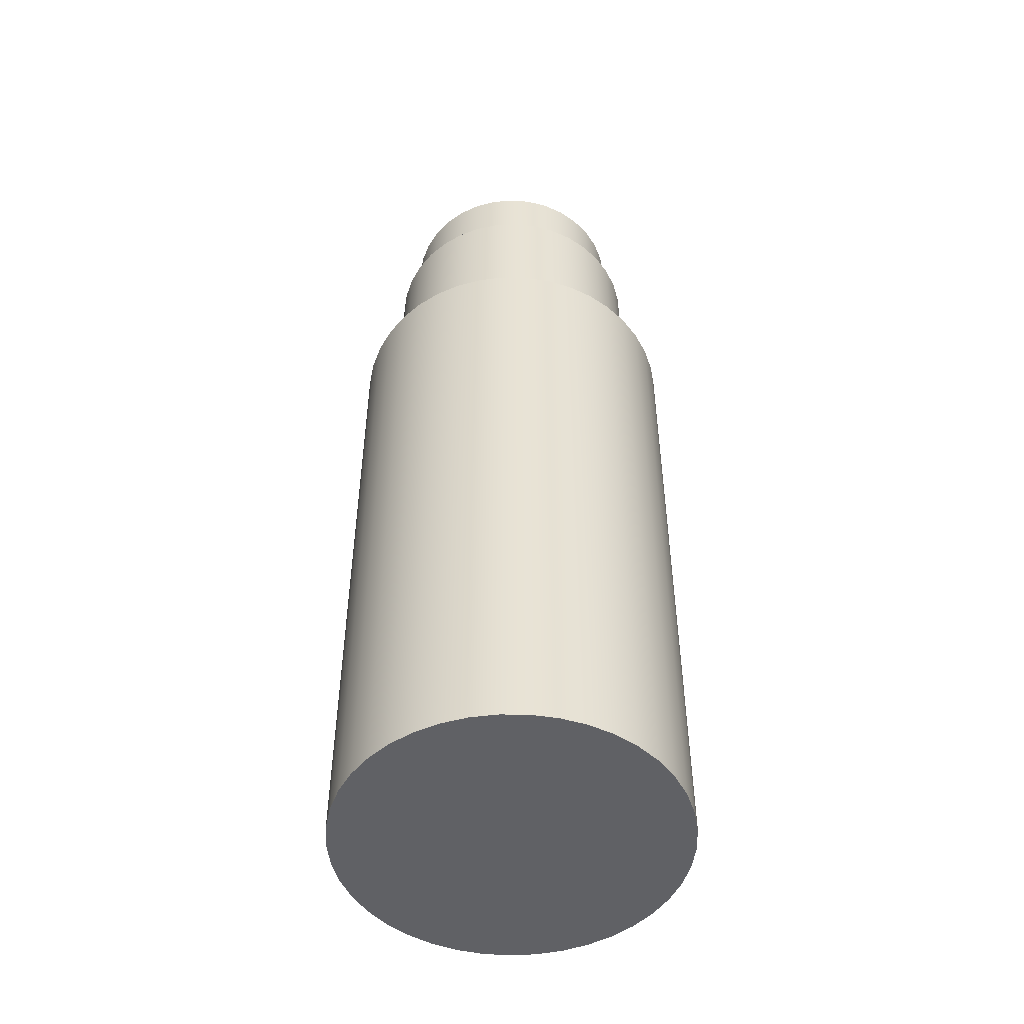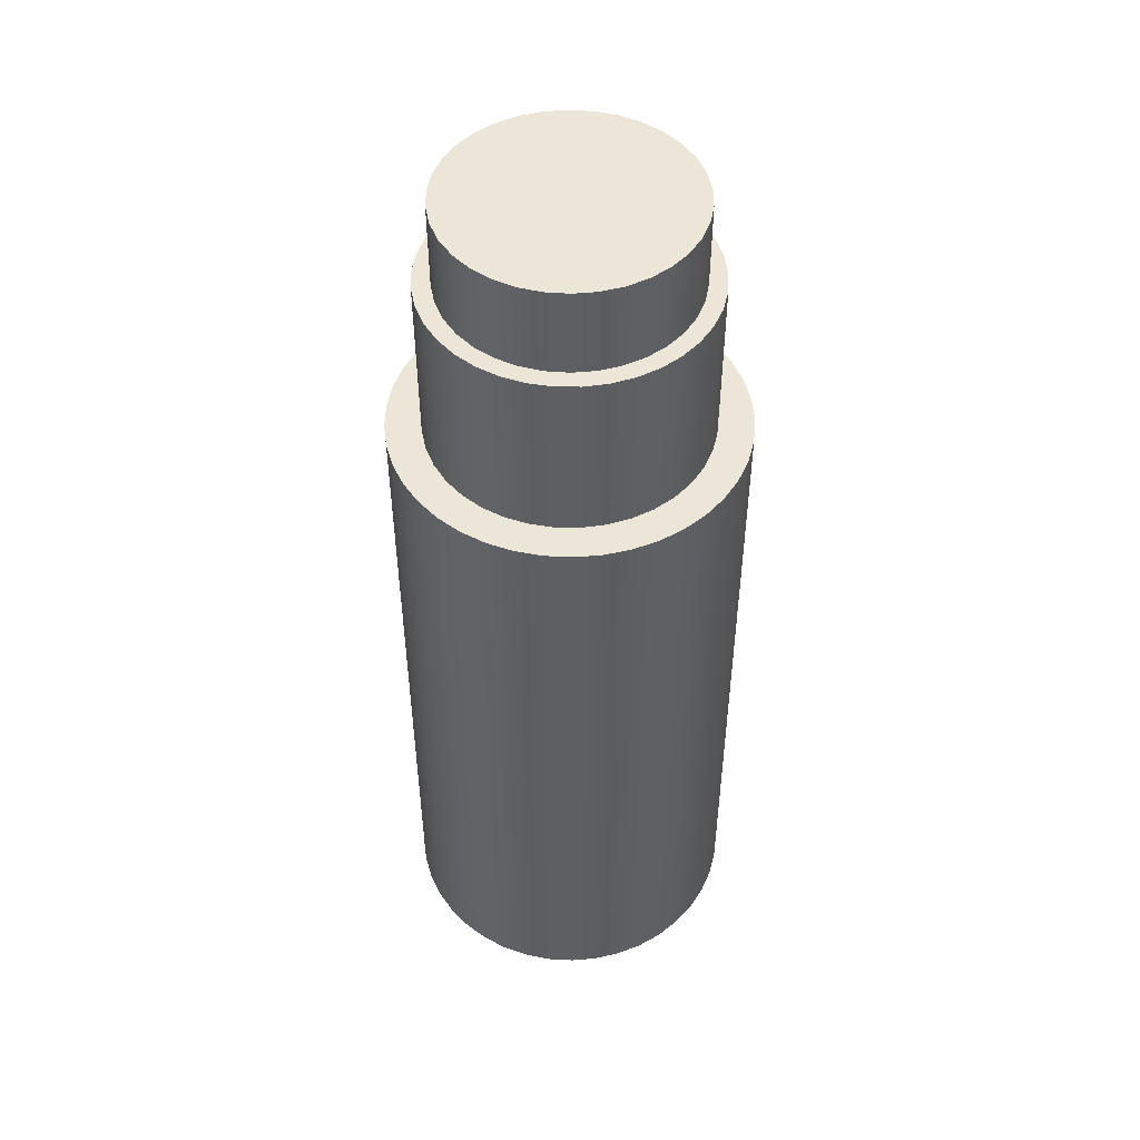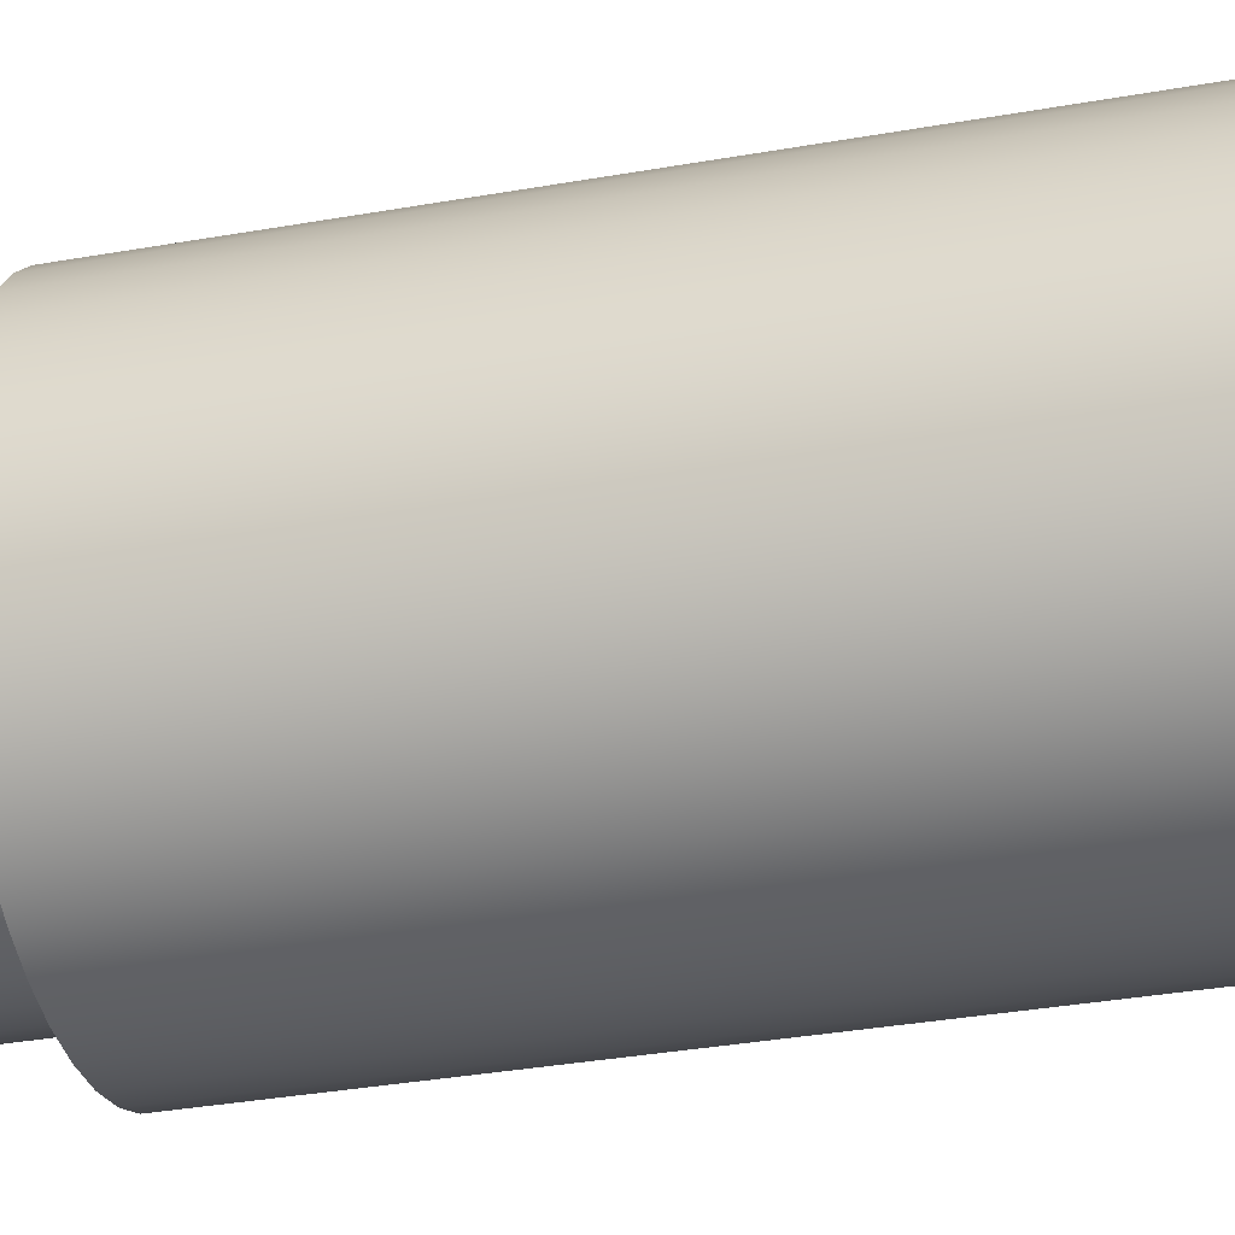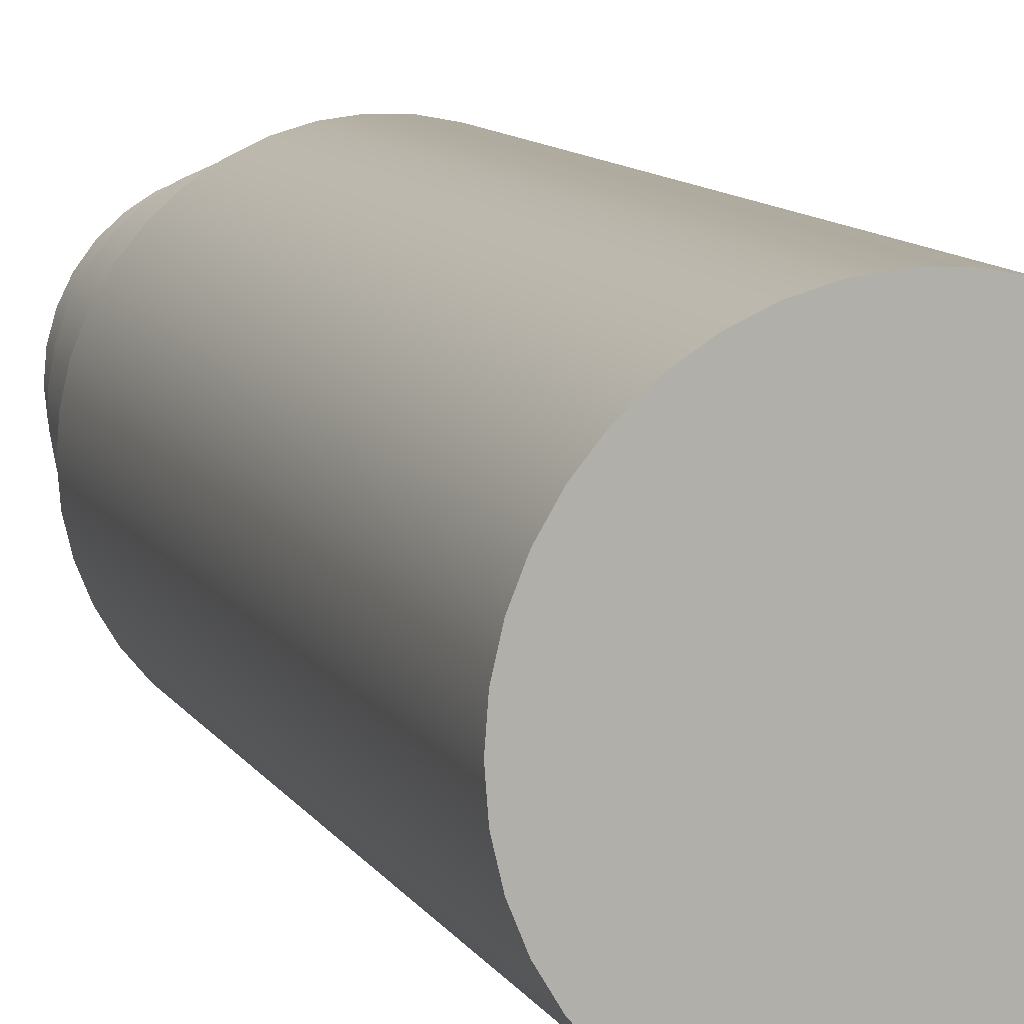
<metadata>
{"format":"obj","ext":"obj","renderer":"f3d","projection":"perspective","resolution":1024,"background":"white","views":[{"elev":-49.7,"azim":-174.2,"up":"+Y"},{"elev":49.0,"azim":163.7,"up":"+Y"},{"elev":-31.4,"azim":-75.4,"up":"+Z"},{"elev":10.2,"azim":-18.8,"up":"+Z"}]}
</metadata>
<code>
v 2.4 11 3
v 2.376 11 3.257
v 2.305 11 3.506
v 2.19 11 3.737
v 2.035 11 3.943
v 1.844 11 4.117
v 1.624 11 4.253
v 1.383 11 4.347
v 1.129 11 4.394
v 0.8708 11 4.394
v 0.6169 11 4.347
v 0.376 11 4.253
v 0.1563 11 4.117
v -0.03461 11 3.943
v -0.1903 11 3.737
v -0.3055 11 3.506
v -0.3762 11 3.257
v -0.4 11 3
v -0.3762 11 2.743
v -0.3055 11 2.494
v -0.1903 11 2.263
v -0.03461 11 2.057
v 0.1563 11 1.883
v 0.376 11 1.747
v 0.6169 11 1.653
v 0.8708 11 1.606
v 1.129 11 1.606
v 1.383 11 1.653
v 1.624 11 1.747
v 1.844 11 1.883
v 2.035 11 2.057
v 2.19 11 2.263
v 2.305 11 2.494
v 2.376 11 2.743
v 2.4 10 3
v 2.376 10 2.743
v 2.305 10 2.494
v 2.19 10 2.263
v 2.035 10 2.057
v 1.844 10 1.883
v 1.624 10 1.747
v 1.383 10 1.653
v 1.129 10 1.606
v 0.8708 10 1.606
v 0.6169 10 1.653
v 0.376 10 1.747
v 0.1563 10 1.883
v -0.03461 10 2.057
v -0.1903 10 2.263
v -0.3055 10 2.494
v -0.3762 10 2.743
v -0.4 10 3
v -0.3762 10 3.257
v -0.3055 10 3.506
v -0.1903 10 3.737
v -0.03461 10 3.943
v 0.1563 10 4.117
v 0.376 10 4.253
v 0.6169 10 4.347
v 0.8708 10 4.394
v 1.129 10 4.394
v 1.383 10 4.347
v 1.624 10 4.253
v 1.844 10 4.117
v 2.035 10 3.943
v 2.19 10 3.737
v 2.305 10 3.506
v 2.376 10 3.257
v 2.4 10 3
v 2.4 11 3
v 2.4 11 3
v 2.376 11 2.743
v 2.305 11 2.494
v 2.19 11 2.263
v 2.035 11 2.057
v 1.844 11 1.883
v 1.624 11 1.747
v 1.383 11 1.653
v 1.129 11 1.606
v 0.8708 11 1.606
v 0.6169 11 1.653
v 0.376 11 1.747
v 0.1563 11 1.883
v -0.03461 11 2.057
v -0.1903 11 2.263
v -0.3055 11 2.494
v -0.3762 11 2.743
v -0.4 11 3
v -0.3762 11 3.257
v -0.3055 11 3.506
v -0.1903 11 3.737
v -0.03461 11 3.943
v 0.1563 11 4.117
v 0.376 11 4.253
v 0.6169 11 4.347
v 0.8708 11 4.394
v 1.129 11 4.394
v 1.383 11 4.347
v 1.624 11 4.253
v 1.844 11 4.117
v 2.035 11 3.943
v 2.19 11 3.737
v 2.305 11 3.506
v 2.376 11 3.257
v 2.6 10 3
v 2.577 10 3.27
v 2.509 10 3.533
v 2.397 10 3.78
v 2.245 10 4.005
v 2.057 10 4.201
v 1.839 10 4.362
v 1.597 10 4.485
v 1.337 10 4.564
v 1.068 10 4.599
v 0.7968 10 4.587
v 0.5315 10 4.53
v 0.2797 10 4.429
v 0.04859 10 4.286
v -0.1551 10 4.107
v -0.3256 10 3.896
v -0.458 10 3.659
v -0.5484 10 3.403
v -0.5942 10 3.136
v -0.5942 10 2.864
v -0.5484 10 2.597
v -0.458 10 2.341
v -0.3256 10 2.104
v -0.1551 10 1.893
v 0.04859 10 1.714
v 0.2797 10 1.571
v 0.5315 10 1.47
v 0.7968 10 1.413
v 1.068 10 1.401
v 1.337 10 1.436
v 1.597 10 1.515
v 1.839 10 1.638
v 2.057 10 1.799
v 2.245 10 1.995
v 2.397 10 2.22
v 2.509 10 2.467
v 2.577 10 2.73
v 2.6 8 3
v 2.577 8 2.73
v 2.509 8 2.467
v 2.397 8 2.22
v 2.245 8 1.995
v 2.057 8 1.799
v 1.839 8 1.638
v 1.597 8 1.515
v 1.337 8 1.436
v 1.068 8 1.401
v 0.7968 8 1.413
v 0.5315 8 1.47
v 0.2797 8 1.571
v 0.04859 8 1.714
v -0.1551 8 1.893
v -0.3256 8 2.104
v -0.458 8 2.341
v -0.5484 8 2.597
v -0.5942 8 2.864
v -0.5942 8 3.136
v -0.5484 8 3.403
v -0.458 8 3.659
v -0.3256 8 3.896
v -0.1551 8 4.107
v 0.04859 8 4.286
v 0.2797 8 4.429
v 0.5315 8 4.53
v 0.7968 8 4.587
v 1.068 8 4.599
v 1.337 8 4.564
v 1.597 8 4.485
v 1.839 8 4.362
v 2.057 8 4.201
v 2.245 8 4.005
v 2.397 8 3.78
v 2.509 8 3.533
v 2.577 8 3.27
v 2.6 8 3
v 2.6 10 3
v 2.4 10 3
v 2.376 10 3.257
v 2.305 10 3.506
v 2.19 10 3.737
v 2.035 10 3.943
v 1.844 10 4.117
v 1.624 10 4.253
v 1.383 10 4.347
v 1.129 10 4.394
v 0.8708 10 4.394
v 0.6169 10 4.347
v 0.376 10 4.253
v 0.1563 10 4.117
v -0.03461 10 3.943
v -0.1903 10 3.737
v -0.3055 10 3.506
v -0.3762 10 3.257
v -0.4 10 3
v -0.3762 10 2.743
v -0.3055 10 2.494
v -0.1903 10 2.263
v -0.03461 10 2.057
v 0.1563 10 1.883
v 0.376 10 1.747
v 0.6169 10 1.653
v 0.8708 10 1.606
v 1.129 10 1.606
v 1.383 10 1.653
v 1.624 10 1.747
v 1.844 10 1.883
v 2.035 10 2.057
v 2.19 10 2.263
v 2.305 10 2.494
v 2.376 10 2.743
v 2.6 10 3
v 2.577 10 2.73
v 2.509 10 2.467
v 2.397 10 2.22
v 2.245 10 1.995
v 2.057 10 1.799
v 1.839 10 1.638
v 1.597 10 1.515
v 1.337 10 1.436
v 1.068 10 1.401
v 0.7968 10 1.413
v 0.5315 10 1.47
v 0.2797 10 1.571
v 0.04859 10 1.714
v -0.1551 10 1.893
v -0.3256 10 2.104
v -0.458 10 2.341
v -0.5484 10 2.597
v -0.5942 10 2.864
v -0.5942 10 3.136
v -0.5484 10 3.403
v -0.458 10 3.659
v -0.3256 10 3.896
v -0.1551 10 4.107
v 0.04859 10 4.286
v 0.2797 10 4.429
v 0.5315 10 4.53
v 0.7968 10 4.587
v 1.068 10 4.599
v 1.337 10 4.564
v 1.597 10 4.485
v 1.839 10 4.362
v 2.057 10 4.201
v 2.245 10 4.005
v 2.397 10 3.78
v 2.509 10 3.533
v 2.577 10 3.27
v -1 8 3
v -0.9766 8 2.695
v -0.9068 8 2.397
v -0.7923 8 2.113
v -0.6359 8 1.849
v -0.441 8 1.613
v -0.2125 8 1.409
v 0.04456 8 1.243
v 0.324 8 1.118
v 0.6192 8 1.037
v 0.9234 8 1.001
v 1.229 8 1.013
v 1.53 8 1.071
v 1.818 8 1.175
v 2.087 8 1.321
v 2.331 8 1.507
v 2.543 8 1.728
v 2.719 8 1.978
v 2.855 8 2.252
v 2.947 8 2.544
v 2.994 8 2.847
v 2.994 8 3.153
v 2.947 8 3.456
v 2.855 8 3.748
v 2.719 8 4.022
v 2.543 8 4.272
v 2.331 8 4.493
v 2.087 8 4.679
v 1.818 8 4.825
v 1.53 8 4.929
v 1.229 8 4.987
v 0.9234 8 4.999
v 0.6192 8 4.963
v 0.324 8 4.882
v 0.04456 8 4.757
v -0.2125 8 4.591
v -0.441 8 4.387
v -0.6359 8 4.151
v -0.7923 8 3.887
v -0.9068 8 3.603
v -0.9766 8 3.305
v -1 0 3
v -0.9766 0 3.305
v -0.9068 0 3.603
v -0.7923 0 3.887
v -0.6359 0 4.151
v -0.441 0 4.387
v -0.2125 0 4.591
v 0.04456 0 4.757
v 0.324 0 4.882
v 0.6192 0 4.963
v 0.9234 0 4.999
v 1.229 0 4.987
v 1.53 0 4.929
v 1.818 0 4.825
v 2.087 0 4.679
v 2.331 0 4.493
v 2.543 0 4.272
v 2.719 0 4.022
v 2.855 0 3.748
v 2.947 0 3.456
v 2.994 0 3.153
v 2.994 0 2.847
v 2.947 0 2.544
v 2.855 0 2.252
v 2.719 0 1.978
v 2.543 0 1.728
v 2.331 0 1.507
v 2.087 0 1.321
v 1.818 0 1.175
v 1.53 0 1.071
v 1.229 0 1.013
v 0.9234 0 1.001
v 0.6192 0 1.037
v 0.324 0 1.118
v 0.04456 0 1.243
v -0.2125 0 1.409
v -0.441 0 1.613
v -0.6359 0 1.849
v -0.7923 0 2.113
v -0.9068 0 2.397
v -0.9766 0 2.695
v -1 0 3
v -1 8 3
v 2.6 8 3
v 2.577 8 3.27
v 2.509 8 3.533
v 2.397 8 3.78
v 2.245 8 4.005
v 2.057 8 4.201
v 1.839 8 4.362
v 1.597 8 4.485
v 1.337 8 4.564
v 1.068 8 4.599
v 0.7968 8 4.587
v 0.5315 8 4.53
v 0.2797 8 4.429
v 0.04859 8 4.286
v -0.1551 8 4.107
v -0.3256 8 3.896
v -0.458 8 3.659
v -0.5484 8 3.403
v -0.5942 8 3.136
v -0.5942 8 2.864
v -0.5484 8 2.597
v -0.458 8 2.341
v -0.3256 8 2.104
v -0.1551 8 1.893
v 0.04859 8 1.714
v 0.2797 8 1.571
v 0.5315 8 1.47
v 0.7968 8 1.413
v 1.068 8 1.401
v 1.337 8 1.436
v 1.597 8 1.515
v 1.839 8 1.638
v 2.057 8 1.799
v 2.245 8 1.995
v 2.397 8 2.22
v 2.509 8 2.467
v 2.577 8 2.73
v -1 8 3
v -0.9766 8 3.305
v -0.9068 8 3.603
v -0.7923 8 3.887
v -0.6359 8 4.151
v -0.441 8 4.387
v -0.2125 8 4.591
v 0.04456 8 4.757
v 0.324 8 4.882
v 0.6192 8 4.963
v 0.9234 8 4.999
v 1.229 8 4.987
v 1.53 8 4.929
v 1.818 8 4.825
v 2.087 8 4.679
v 2.331 8 4.493
v 2.543 8 4.272
v 2.719 8 4.022
v 2.855 8 3.748
v 2.947 8 3.456
v 2.994 8 3.153
v 2.994 8 2.847
v 2.947 8 2.544
v 2.855 8 2.252
v 2.719 8 1.978
v 2.543 8 1.728
v 2.331 8 1.507
v 2.087 8 1.321
v 1.818 8 1.175
v 1.53 8 1.071
v 1.229 8 1.013
v 0.9234 8 1.001
v 0.6192 8 1.037
v 0.324 8 1.118
v 0.04456 8 1.243
v -0.2125 8 1.409
v -0.441 8 1.613
v -0.6359 8 1.849
v -0.7923 8 2.113
v -0.9068 8 2.397
v -0.9766 8 2.695
v -1 0 3
v -0.9766 0 2.695
v -0.9068 0 2.397
v -0.7923 0 2.113
v -0.6359 0 1.849
v -0.441 0 1.613
v -0.2125 0 1.409
v 0.04456 0 1.243
v 0.324 0 1.118
v 0.6192 0 1.037
v 0.9234 0 1.001
v 1.229 0 1.013
v 1.53 0 1.071
v 1.818 0 1.175
v 2.087 0 1.321
v 2.331 0 1.507
v 2.543 0 1.728
v 2.719 0 1.978
v 2.855 0 2.252
v 2.947 0 2.544
v 2.994 0 2.847
v 2.994 0 3.153
v 2.947 0 3.456
v 2.855 0 3.748
v 2.719 0 4.022
v 2.543 0 4.272
v 2.331 0 4.493
v 2.087 0 4.679
v 1.818 0 4.825
v 1.53 0 4.929
v 1.229 0 4.987
v 0.9234 0 4.999
v 0.6192 0 4.963
v 0.324 0 4.882
v 0.04456 0 4.757
v -0.2125 0 4.591
v -0.441 0 4.387
v -0.6359 0 4.151
v -0.7923 0 3.887
v -0.9068 0 3.603
v -0.9766 0 3.305
g b68ebc6e-e31a-11ea-a6db-54bf646e7e1f
f 2 68 1
f 1 68 69
f 70 35 34
f 34 35 36
f 34 36 33
f 33 36 37
f 33 37 32
f 32 37 38
f 32 38 31
f 31 38 39
f 31 39 30
f 30 39 40
f 30 40 29
f 29 40 41
f 29 41 28
f 28 41 42
f 28 42 27
f 27 42 43
f 27 43 26
f 26 43 44
f 26 44 25
f 25 44 45
f 25 45 24
f 24 45 46
f 24 46 23
f 23 46 47
f 23 47 22
f 22 47 48
f 22 48 21
f 21 48 49
f 21 49 20
f 20 49 50
f 20 50 19
f 19 50 51
f 19 51 18
f 18 51 52
f 18 52 17
f 17 52 53
f 17 53 16
f 16 53 54
f 16 54 15
f 15 54 55
f 15 55 14
f 14 55 56
f 14 56 13
f 13 56 57
f 13 57 12
f 12 57 58
f 12 58 11
f 11 58 59
f 11 59 10
f 10 59 60
f 10 60 9
f 9 60 61
f 9 61 8
f 8 61 62
f 8 62 7
f 7 62 63
f 7 63 6
f 6 63 64
f 6 64 5
f 5 64 65
f 5 65 4
f 4 65 66
f 4 66 3
f 3 66 67
f 3 67 2
f 2 67 68
g b68f0a82-e31a-11ea-b849-54bf646e7e1f
f 72 87 71
f 71 87 88
f 71 88 104
f 104 88 89
f 104 89 103
f 103 89 90
f 103 90 102
f 102 90 91
f 102 91 101
f 101 91 92
f 101 92 100
f 100 92 93
f 100 93 99
f 99 93 94
f 99 94 98
f 98 94 95
f 98 95 97
f 97 95 96
f 87 72 86
f 86 72 73
f 86 73 85
f 85 73 74
f 85 74 84
f 84 74 75
f 84 75 83
f 83 75 76
f 83 76 82
f 82 76 77
f 82 77 81
f 81 77 78
f 81 78 80
f 80 78 79
g b66314e6-e31a-11ea-812d-54bf646e7e1f
f 106 178 105
f 105 178 179
f 180 142 141
f 141 142 143
f 141 143 140
f 140 143 144
f 140 144 139
f 139 144 145
f 139 145 138
f 138 145 146
f 138 146 137
f 137 146 147
f 137 147 136
f 136 147 148
f 136 148 135
f 135 148 149
f 135 149 134
f 134 149 150
f 134 150 133
f 133 150 151
f 133 151 132
f 132 151 152
f 132 152 131
f 131 152 153
f 131 153 130
f 130 153 154
f 130 154 129
f 129 154 155
f 129 155 128
f 128 155 156
f 128 156 127
f 127 156 157
f 127 157 126
f 126 157 158
f 126 158 125
f 125 158 159
f 125 159 124
f 124 159 160
f 124 160 123
f 123 160 161
f 123 161 122
f 122 161 162
f 122 162 121
f 121 162 163
f 121 163 120
f 120 163 164
f 120 164 119
f 119 164 165
f 119 165 118
f 118 165 166
f 118 166 117
f 117 166 167
f 117 167 116
f 116 167 168
f 116 168 115
f 115 168 169
f 115 169 114
f 114 169 170
f 114 170 113
f 113 170 171
f 113 171 112
f 112 171 172
f 112 172 111
f 111 172 173
f 111 173 110
f 110 173 174
f 110 174 109
f 109 174 175
f 109 175 108
f 108 175 176
f 108 176 107
f 107 176 177
f 107 177 106
f 106 177 178
g b6638a2e-e31a-11ea-880b-54bf646e7e1f
f 182 251 181
f 181 251 215
f 181 215 216
f 251 182 250
f 250 182 183
f 250 183 249
f 249 183 184
f 249 184 248
f 248 184 185
f 248 185 247
f 247 185 186
f 247 186 246
f 246 186 187
f 246 187 245
f 245 187 188
f 245 188 244
f 244 188 189
f 244 189 243
f 243 189 190
f 243 190 242
f 242 190 191
f 242 191 241
f 241 191 192
f 241 192 240
f 240 192 239
f 239 192 193
f 239 193 238
f 238 193 194
f 238 194 237
f 237 194 195
f 237 195 236
f 236 195 196
f 236 196 235
f 235 196 197
f 235 197 234
f 234 197 198
f 234 198 233
f 233 198 199
f 233 199 232
f 232 199 200
f 232 200 231
f 231 200 201
f 231 201 230
f 230 201 202
f 230 202 229
f 229 202 203
f 229 203 228
f 228 203 204
f 228 204 227
f 227 204 226
f 226 204 205
f 226 205 225
f 225 205 206
f 225 206 224
f 224 206 207
f 224 207 223
f 223 207 208
f 223 208 222
f 222 208 209
f 222 209 221
f 221 209 210
f 221 210 220
f 220 210 211
f 220 211 219
f 219 211 212
f 219 212 218
f 218 212 213
f 218 213 217
f 217 213 214
f 217 214 216
f 216 214 181
g b63809dc-e31a-11ea-a304-54bf646e7e1f
f 253 333 252
f 252 333 334
f 335 293 292
f 292 293 294
f 292 294 291
f 291 294 295
f 291 295 290
f 290 295 296
f 290 296 289
f 289 296 297
f 289 297 288
f 288 297 298
f 288 298 287
f 287 298 299
f 287 299 286
f 286 299 300
f 286 300 285
f 285 300 301
f 285 301 284
f 284 301 302
f 284 302 283
f 283 302 303
f 283 303 282
f 282 303 304
f 282 304 281
f 281 304 305
f 281 305 280
f 280 305 306
f 280 306 279
f 279 306 307
f 279 307 278
f 278 307 308
f 278 308 277
f 277 308 309
f 277 309 276
f 276 309 310
f 276 310 275
f 275 310 311
f 275 311 274
f 274 311 312
f 274 312 273
f 273 312 313
f 273 313 272
f 272 313 314
f 272 314 271
f 271 314 315
f 271 315 270
f 270 315 316
f 270 316 269
f 269 316 317
f 269 317 268
f 268 317 318
f 268 318 267
f 267 318 319
f 267 319 266
f 266 319 320
f 266 320 265
f 265 320 321
f 265 321 264
f 264 321 322
f 264 322 263
f 263 322 323
f 263 323 262
f 262 323 324
f 262 324 261
f 261 324 325
f 261 325 260
f 260 325 326
f 260 326 259
f 259 326 327
f 259 327 258
f 258 327 328
f 258 328 257
f 257 328 329
f 257 329 256
f 256 329 330
f 256 330 255
f 255 330 331
f 255 331 254
f 254 331 332
f 254 332 253
f 253 332 333
g b63830e2-e31a-11ea-aba7-54bf646e7e1f
f 337 393 336
f 336 393 394
f 336 394 372
f 372 394 395
f 372 395 371
f 371 395 396
f 371 396 370
f 370 396 397
f 370 397 369
f 369 397 398
f 369 398 368
f 368 398 399
f 368 399 400
f 393 337 392
f 392 337 338
f 392 338 391
f 391 338 339
f 391 339 390
f 390 339 340
f 390 340 389
f 389 340 341
f 389 341 388
f 388 341 387
f 387 341 342
f 387 342 386
f 386 342 343
f 386 343 385
f 385 343 344
f 385 344 384
f 384 344 345
f 384 345 383
f 383 345 346
f 383 346 382
f 382 346 347
f 382 347 381
f 381 347 348
f 381 348 380
f 380 348 349
f 380 349 379
f 379 349 350
f 379 350 378
f 378 350 377
f 377 350 351
f 377 351 376
f 376 351 352
f 376 352 375
f 375 352 353
f 375 353 374
f 374 353 354
f 374 354 373
f 373 354 355
f 373 355 413
f 413 355 356
f 413 356 412
f 412 356 357
f 412 357 411
f 411 357 358
f 411 358 410
f 410 358 359
f 410 359 409
f 409 359 408
f 408 359 360
f 408 360 407
f 407 360 361
f 407 361 406
f 406 361 362
f 406 362 405
f 405 362 363
f 405 363 404
f 404 363 364
f 404 364 403
f 403 364 365
f 403 365 402
f 402 365 366
f 402 366 401
f 401 366 367
f 401 367 400
f 400 367 368
g b6387f0a-e31a-11ea-b760-54bf646e7e1f
f 454 414 438
f 438 414 415
f 438 415 416
f 416 417 438
f 438 417 418
f 438 418 419
f 419 420 438
f 438 420 421
f 438 421 422
f 422 423 438
f 438 423 424
f 438 424 425
f 438 425 437
f 437 425 426
f 437 426 427
f 427 428 437
f 437 428 429
f 437 429 430
f 430 431 437
f 437 431 432
f 437 432 436
f 436 432 433
f 436 433 435
f 435 433 434
f 439 451 438
f 438 451 452
f 438 452 453
f 451 439 450
f 450 439 440
f 450 440 449
f 449 440 441
f 449 441 448
f 448 441 442
f 448 442 447
f 447 442 443
f 447 443 446
f 446 443 444
f 446 444 445
f 453 454 438

</code>
